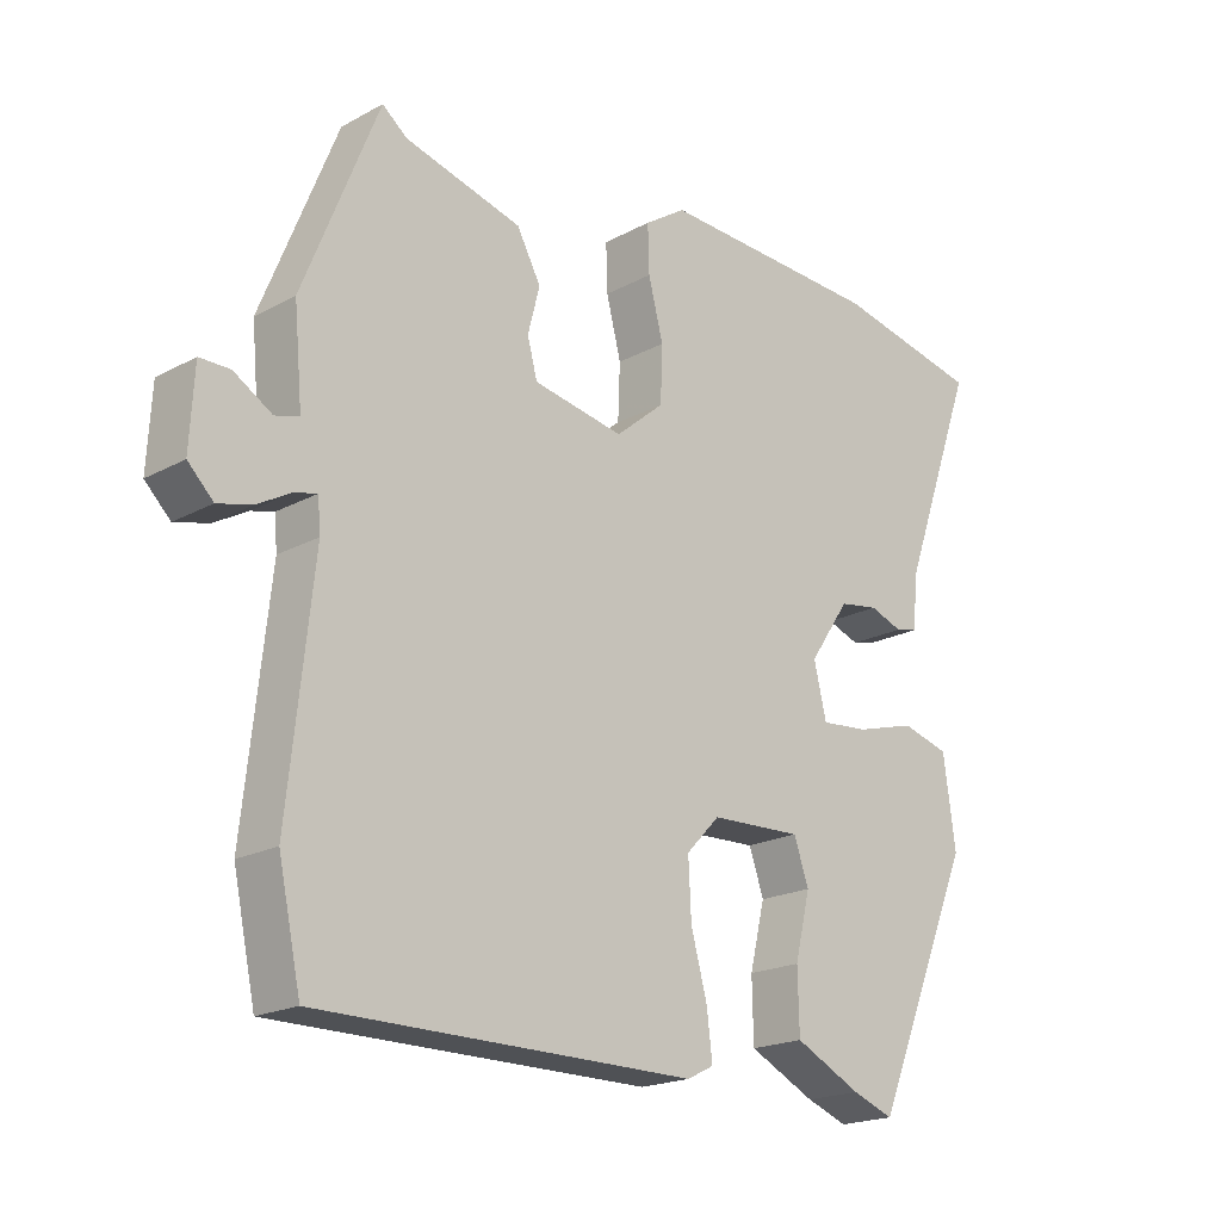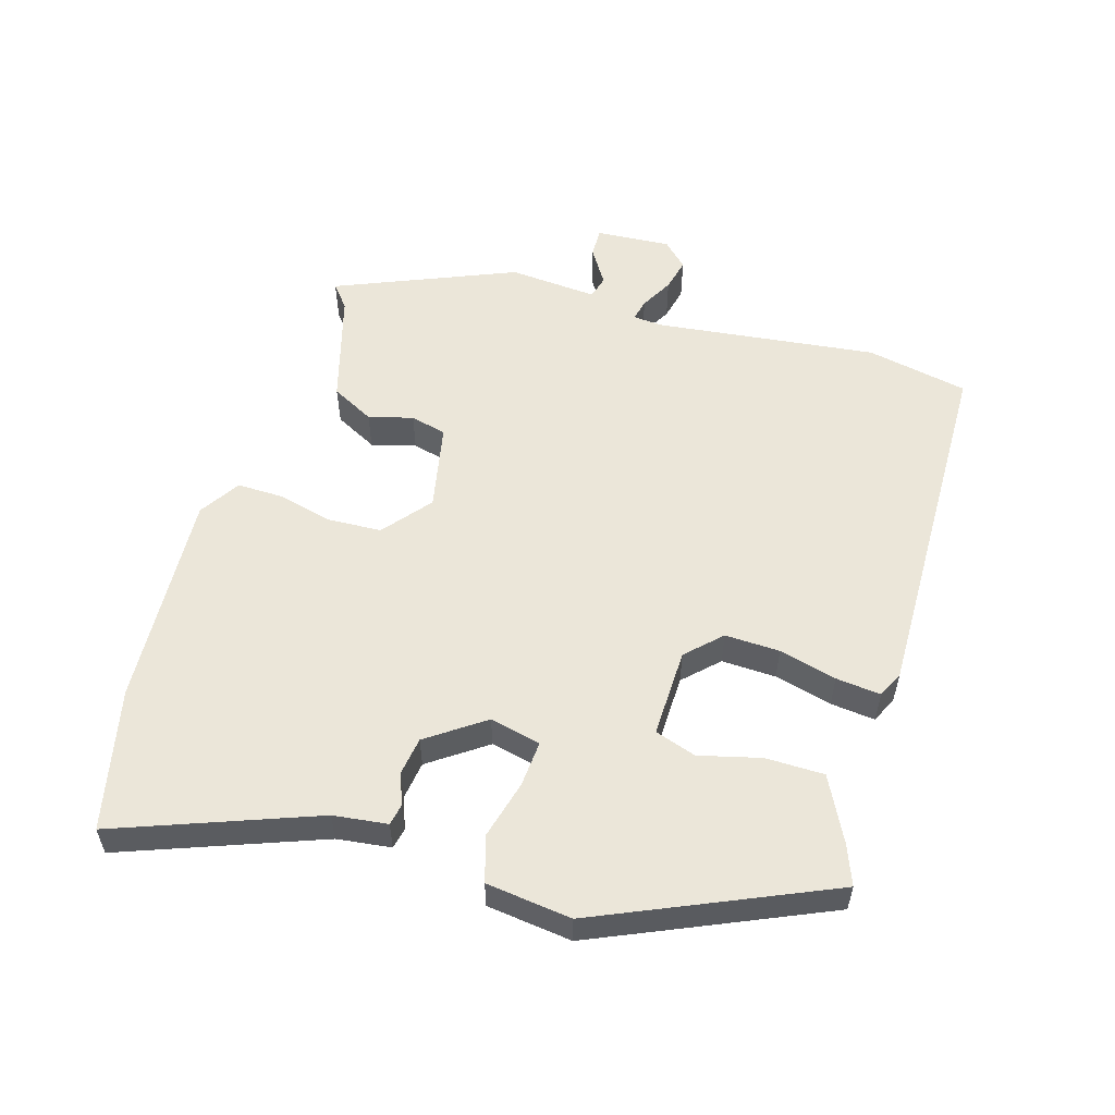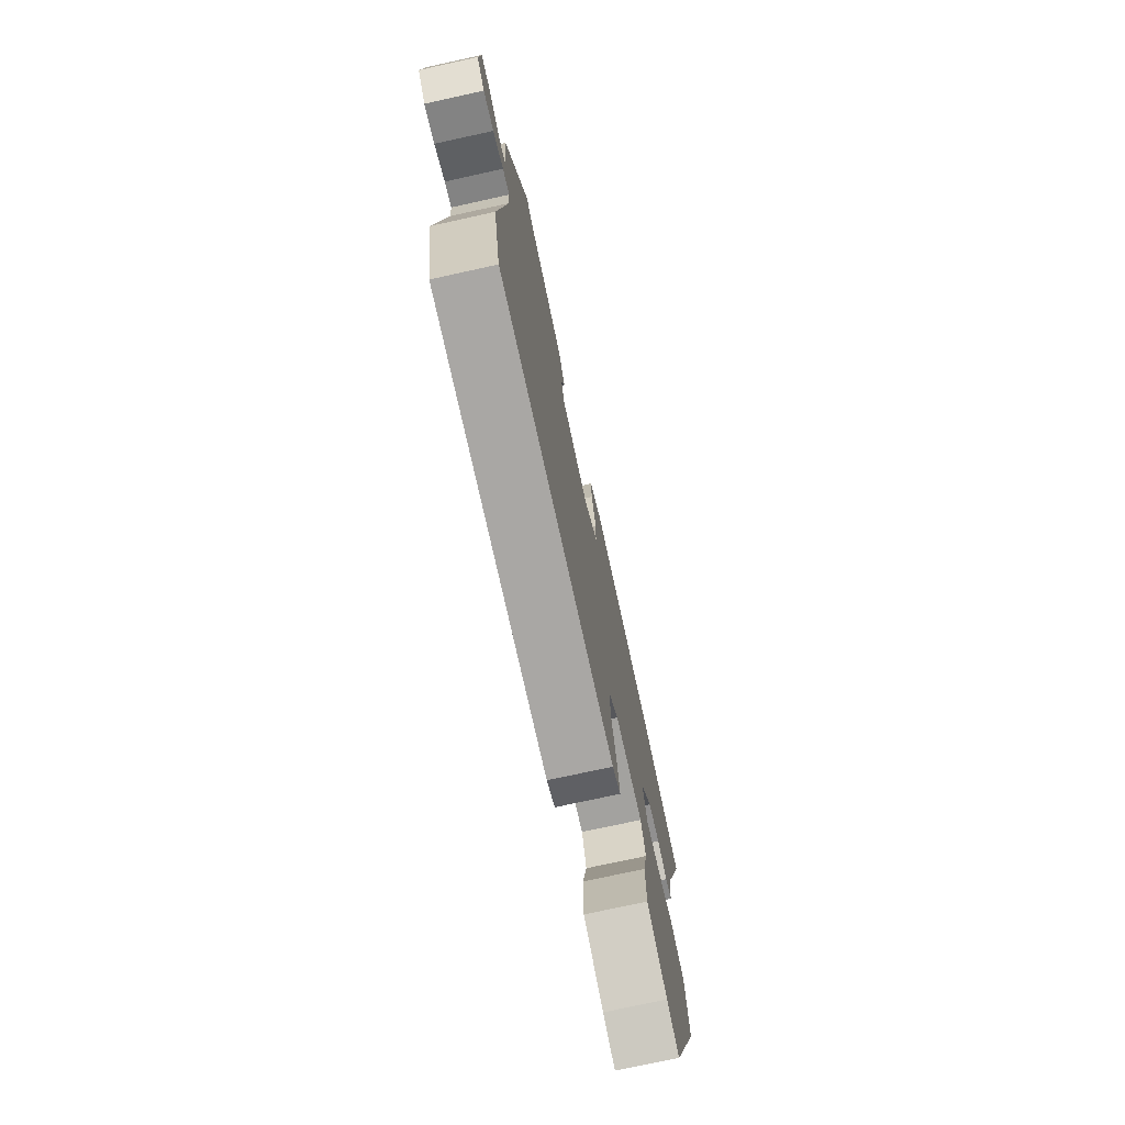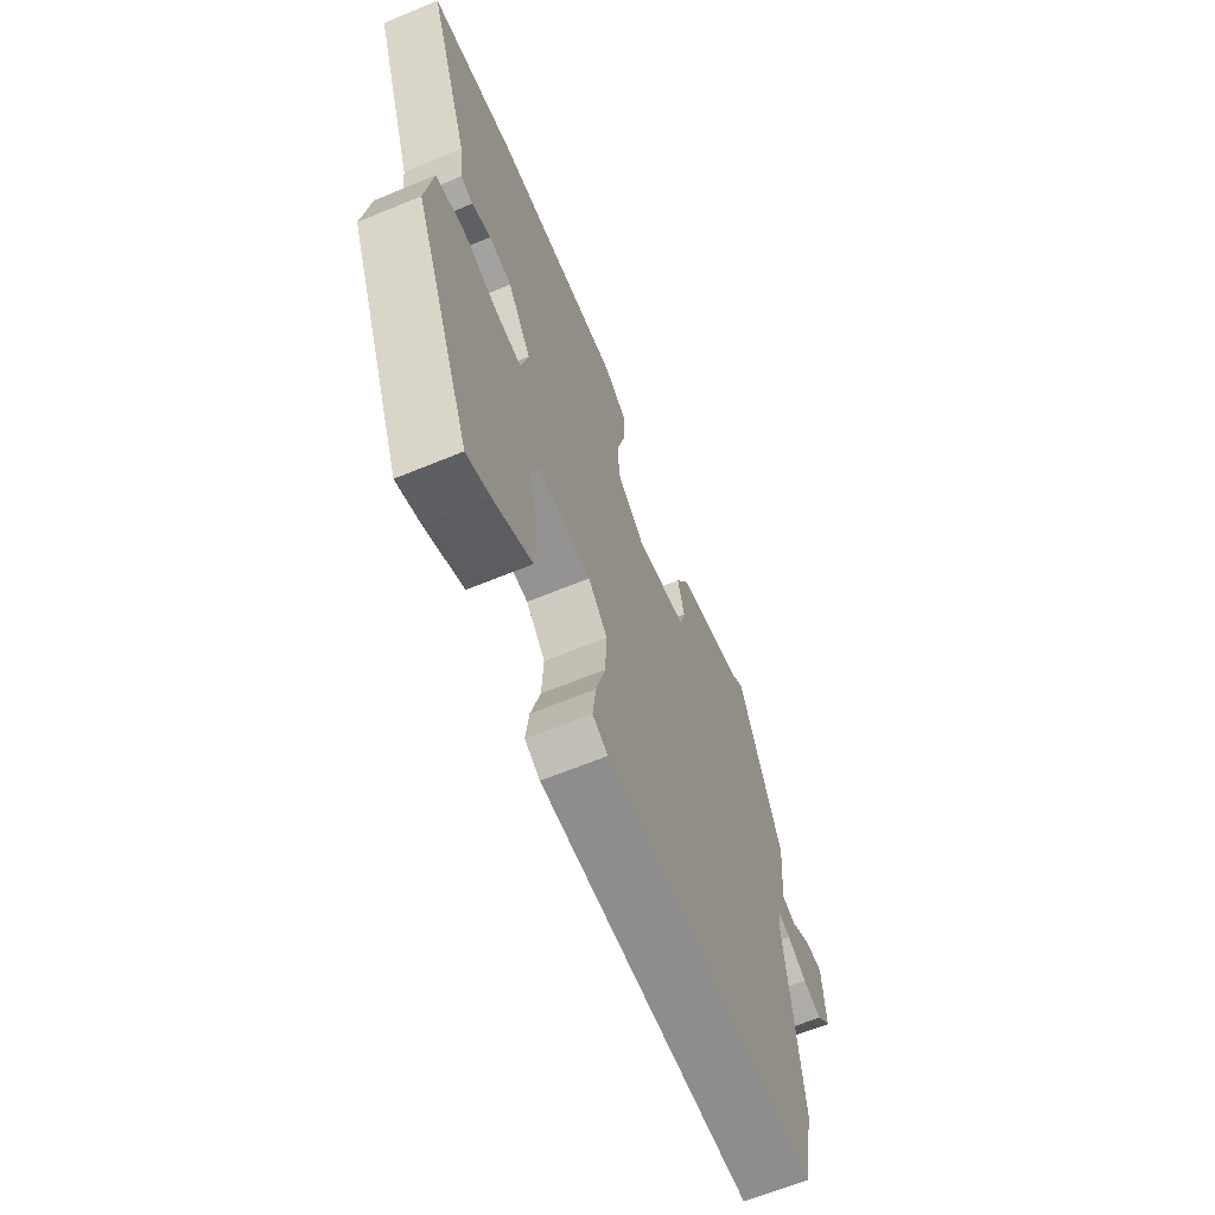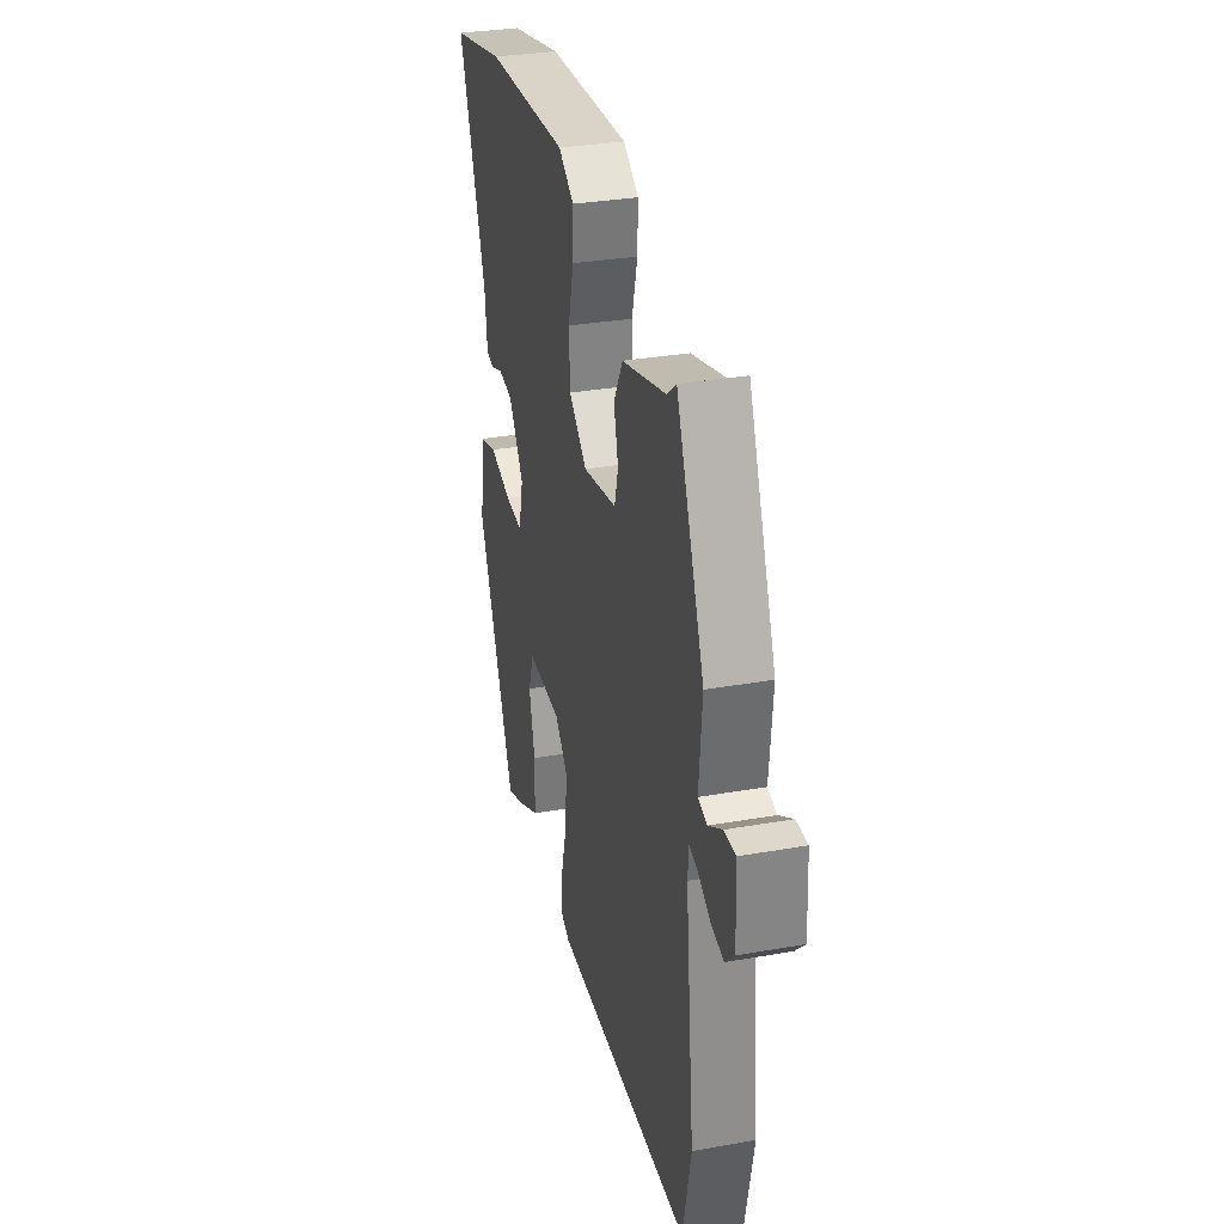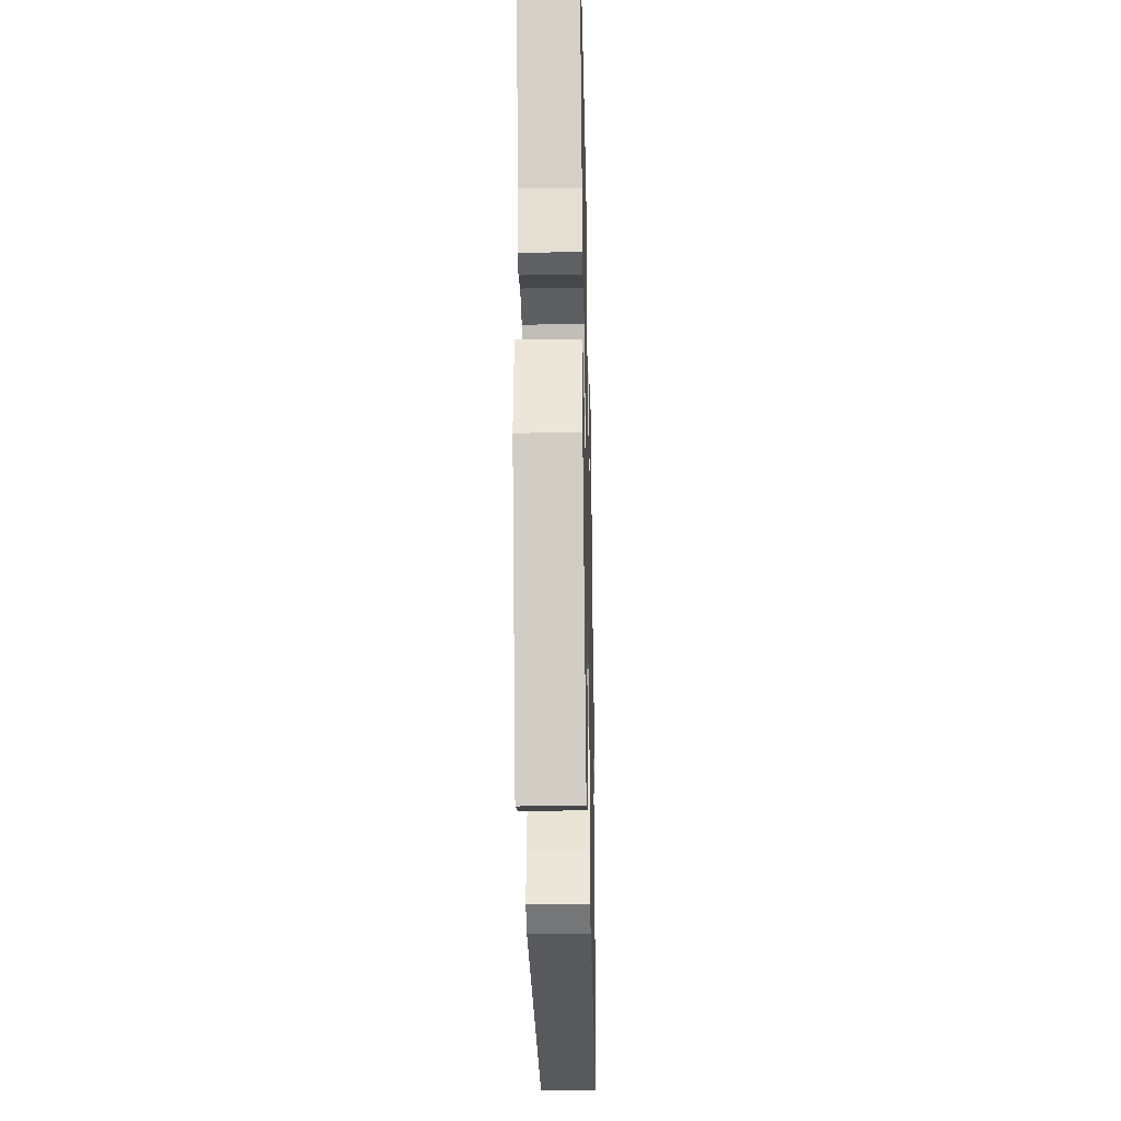
<metadata>
{"format":"obj","ext":"obj","renderer":"f3d","projection":"perspective","resolution":1024,"background":"white","views":[{"elev":-19.7,"azim":-44.9,"up":"+Z"},{"elev":55.7,"azim":105.9,"up":"+Y"},{"elev":-74.5,"azim":-77.6,"up":"+Z"},{"elev":-64.8,"azim":112.5,"up":"+Z"},{"elev":31.4,"azim":-104.1,"up":"+Z"},{"elev":-30.3,"azim":91.3,"up":"+Z"}]}
</metadata>
<code>
v 0.357 0.07 0.53
v 0.566 0.07 0.486
v 0.46 0.07 0.191
v 0.451 0.07 0.111
v 0.42 0.07 0.104
v 0.373 0.07 0.121
v 0.317 0.07 0.112
v 0.259 0.07 0.027
v 0.277 0.07 -0.048
v 0.345 0.07 -0.042
v 0.431 0.07 -0.018
v 0.499 0.07 -0.037
v 0.516 0.07 -0.163
v 0.371 0.07 -0.505
v 0.312 0.07 -0.483
v 0.217 0.07 -0.436
v 0.215 0.07 -0.349
v 0.237 0.07 -0.258
v 0.216 0.07 -0.197
v 0.085 0.07 -0.202
v 0.037 0.07 -0.252
v 0.041 0.07 -0.333
v 0.064 0.07 -0.418
v 0.072 0.07 -0.484
v 0.034 0.07 -0.503
v -0.5 0.07 -0.501
v -0.532 0.07 -0.351
v -0.497 0.07 -0.024
v -0.501 0.07 0.022
v -0.533 0.07 0.014
v -0.581 0.07 -0.013
v -0.629 0.07 -0.025
v -0.665 0.07 0.011
v -0.659 0.07 0.122
v -0.616 0.07 0.122
v -0.562 0.07 0.089
v -0.528 0.07 0.099
v -0.54 0.07 0.23
v -0.433 0.07 0.497
v -0.398 0.07 0.469
v -0.231 0.07 0.424
v -0.197 0.07 0.361
v -0.214 0.07 0.295
v -0.2 0.07 0.242
v -0.071 0.07 0.218
v -0.002 0.07 0.276
v 0.001 0.07 0.355
v -0.02 0.07 0.437
v -0.022 0.07 0.505
v 0.037 0.07 0.544
v 0.357 0 0.53
v 0.566 0 0.486
v 0.46 0 0.191
v 0.451 0 0.111
v 0.42 0 0.104
v 0.373 0 0.121
v 0.317 0 0.112
v 0.259 0 0.027
v 0.277 0 -0.048
v 0.345 0 -0.042
v 0.431 0 -0.018
v 0.499 0 -0.037
v 0.516 0 -0.163
v 0.371 0 -0.505
v 0.312 0 -0.483
v 0.217 0 -0.436
v 0.215 0 -0.349
v 0.237 0 -0.258
v 0.216 0 -0.197
v 0.085 0 -0.202
v 0.037 0 -0.252
v 0.041 0 -0.333
v 0.064 0 -0.418
v 0.072 0 -0.484
v 0.034 0 -0.503
v -0.5 0 -0.501
v -0.532 0 -0.351
v -0.497 0 -0.024
v -0.501 0 0.022
v -0.533 0 0.014
v -0.581 0 -0.013
v -0.629 0 -0.025
v -0.665 0 0.011
v -0.659 0 0.122
v -0.616 0 0.122
v -0.562 0 0.089
v -0.528 0 0.099
v -0.54 0 0.23
v -0.433 0 0.497
v -0.398 0 0.469
v -0.231 0 0.424
v -0.197 0 0.361
v -0.214 0 0.295
v -0.2 0 0.242
v -0.071 0 0.218
v -0.002 0 0.276
v 0.001 0 0.355
v -0.02 0 0.437
v -0.022 0 0.505
v 0.037 0 0.544
f 1 2 3
f 50 1 3
f 49 50 3
f 48 49 3
f 47 48 3
f 4 5 6
f 3 4 6
f 47 3 6
f 46 47 6
f 45 46 6 7
f 44 45 7 8
f 40 41 42 43
f 40 43 44
f 39 40 44
f 38 39 44
f 37 38 44
f 34 35 36
f 33 34 36
f 32 33 36
f 31 32 36
f 30 31 36
f 29 30 36 37
f 26 27 28
f 25 26 28
f 24 25 28
f 23 24 28
f 22 23 28
f 21 22 28 29
f 37 44 8
f 29 37 8
f 21 29 8
f 20 21 8
f 16 17 18
f 15 16 18
f 14 15 18
f 13 14 18
f 12 13 18
f 11 12 18
f 10 11 18
f 9 10 18 19
f 8 9 19 20
f 53 52 51
f 53 51 100
f 53 100 99
f 53 99 98
f 53 98 97
f 56 55 54
f 56 54 53
f 56 53 97
f 56 97 96
f 57 56 96 95
f 58 57 95 94
f 93 92 91 90
f 94 93 90
f 94 90 89
f 94 89 88
f 94 88 87
f 86 85 84
f 86 84 83
f 86 83 82
f 86 82 81
f 86 81 80
f 87 86 80 79
f 78 77 76
f 78 76 75
f 78 75 74
f 78 74 73
f 78 73 72
f 79 78 72 71
f 58 94 87
f 58 87 79
f 58 79 71
f 58 71 70
f 68 67 66
f 68 66 65
f 68 65 64
f 68 64 63
f 68 63 62
f 68 62 61
f 68 61 60
f 69 68 60 59
f 70 69 59 58
f 1 51 52 2
f 2 52 53 3
f 3 53 54 4
f 4 54 55 5
f 5 55 56 6
f 6 56 57 7
f 7 57 58 8
f 8 58 59 9
f 9 59 60 10
f 10 60 61 11
f 11 61 62 12
f 12 62 63 13
f 13 63 64 14
f 14 64 65 15
f 15 65 66 16
f 16 66 67 17
f 17 67 68 18
f 18 68 69 19
f 19 69 70 20
f 20 70 71 21
f 21 71 72 22
f 22 72 73 23
f 23 73 74 24
f 24 74 75 25
f 25 75 76 26
f 26 76 77 27
f 27 77 78 28
f 28 78 79 29
f 29 79 80 30
f 30 80 81 31
f 31 81 82 32
f 32 82 83 33
f 33 83 84 34
f 34 84 85 35
f 35 85 86 36
f 36 86 87 37
f 37 87 88 38
f 38 88 89 39
f 39 89 90 40
f 40 90 91 41
f 41 91 92 42
f 42 92 93 43
f 43 93 94 44
f 44 94 95 45
f 45 95 96 46
f 46 96 97 47
f 47 97 98 48
f 48 98 99 49
f 49 99 100 50
f 50 100 51 1

</code>
